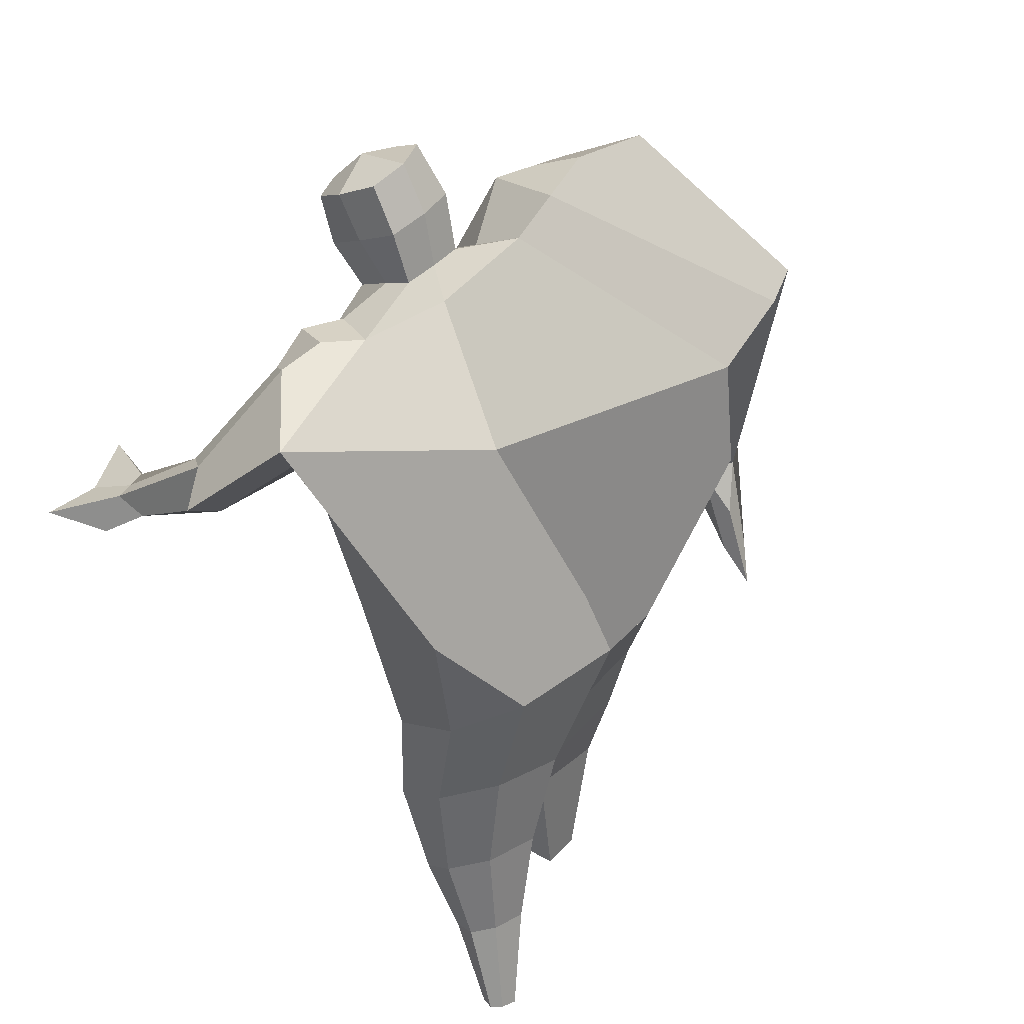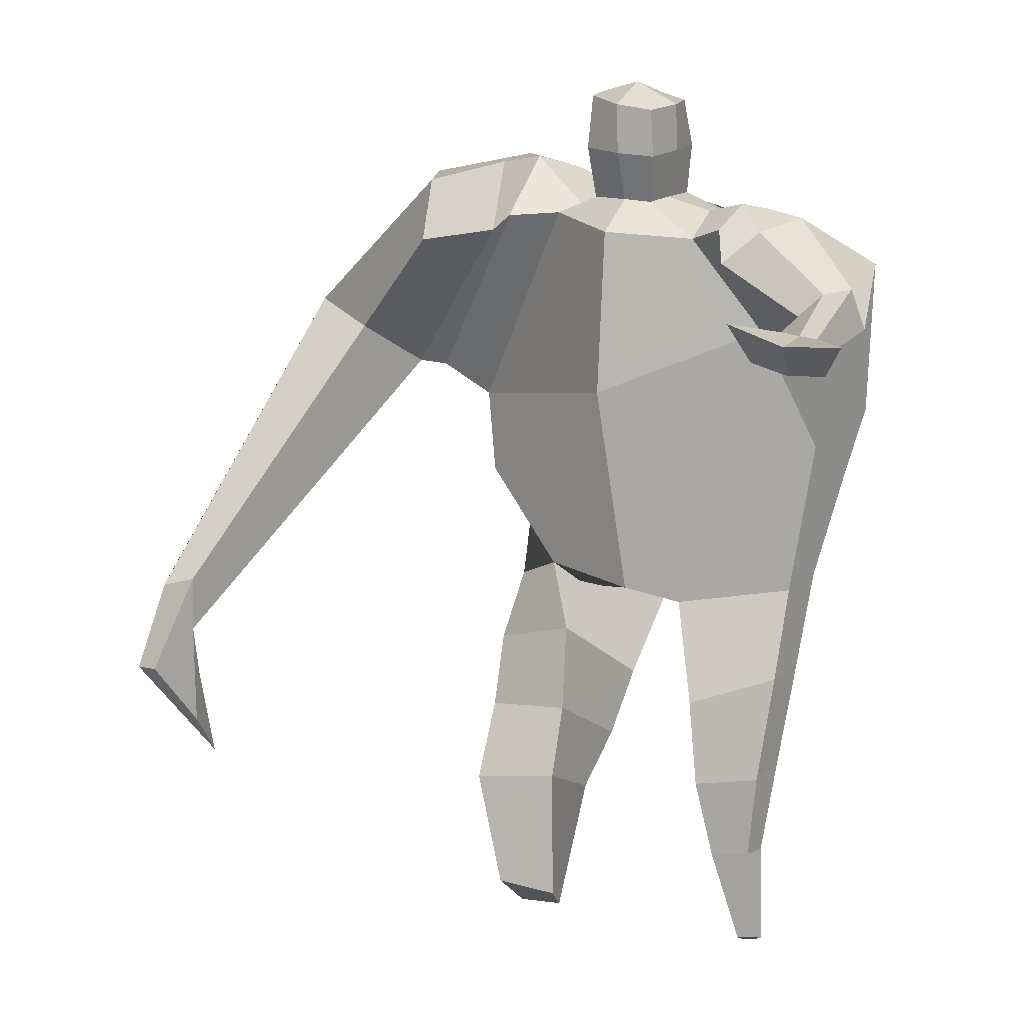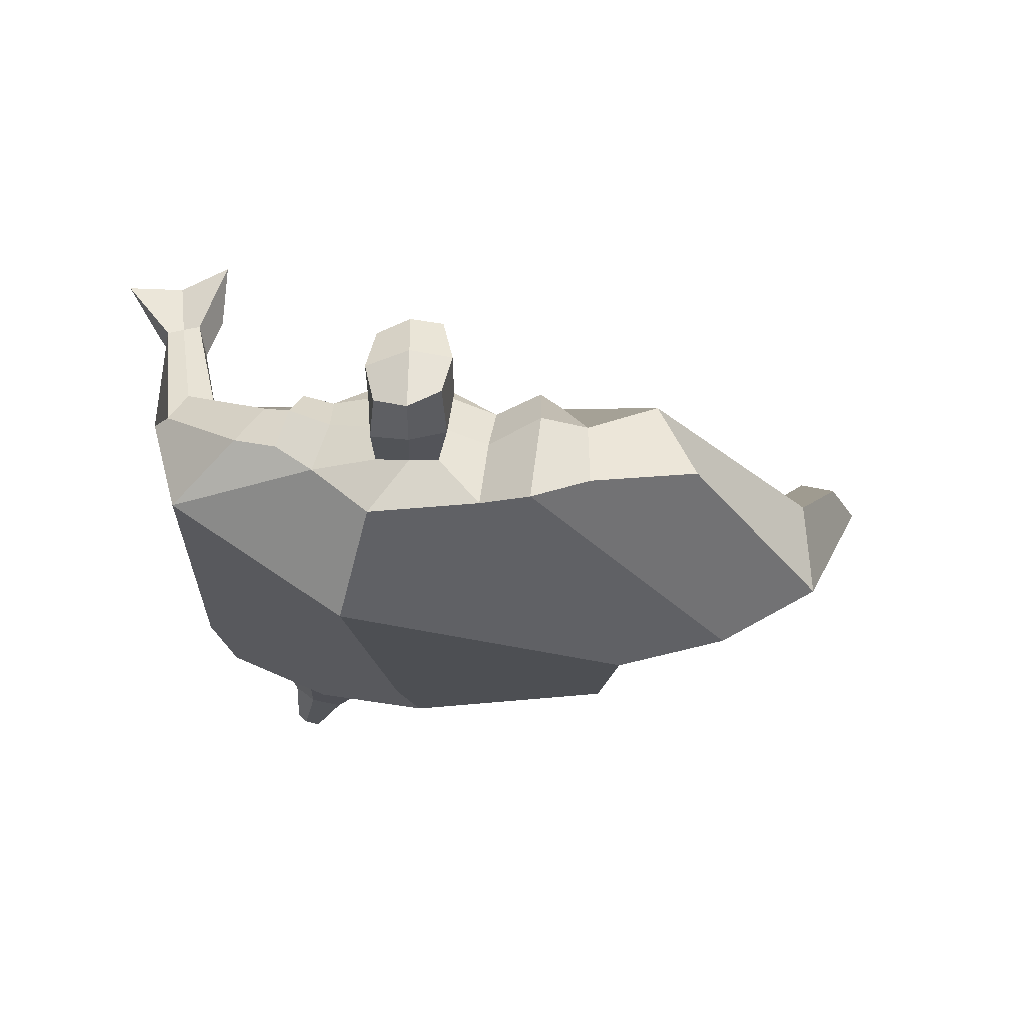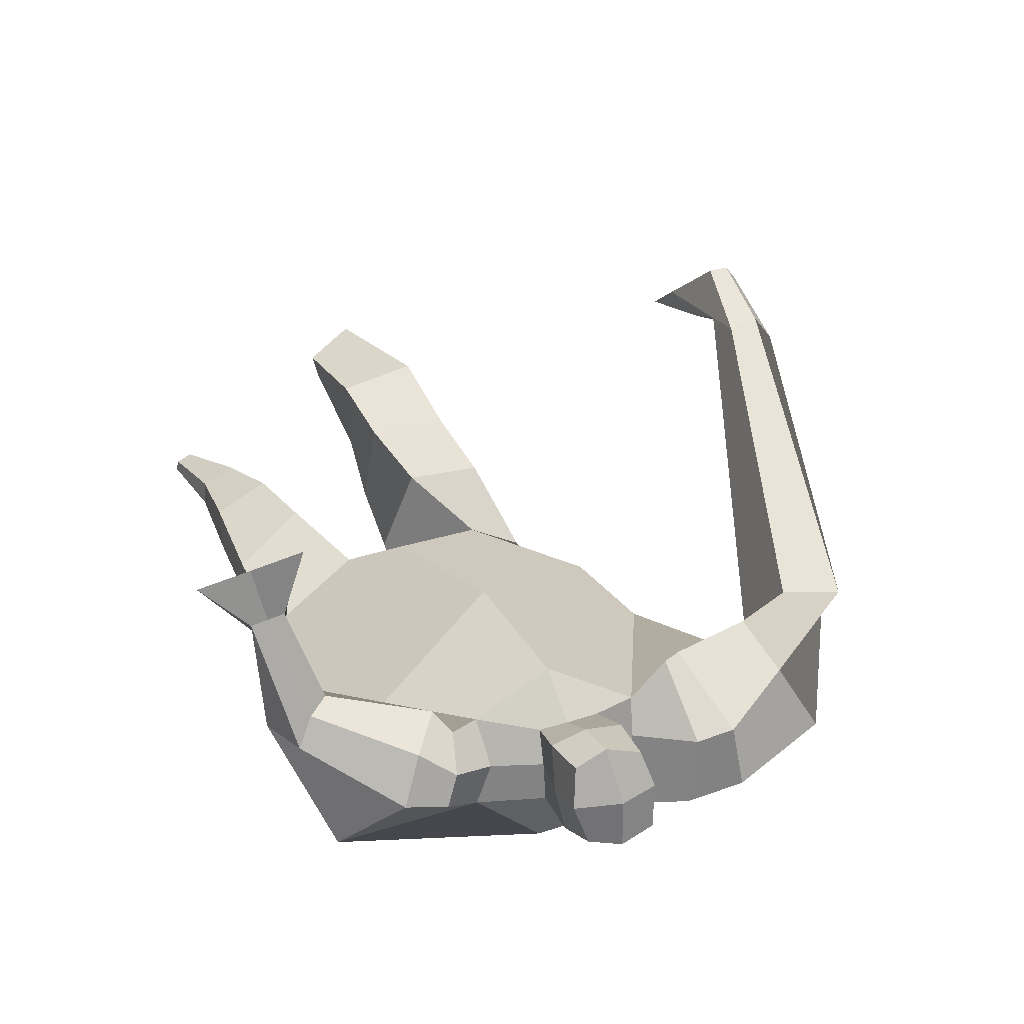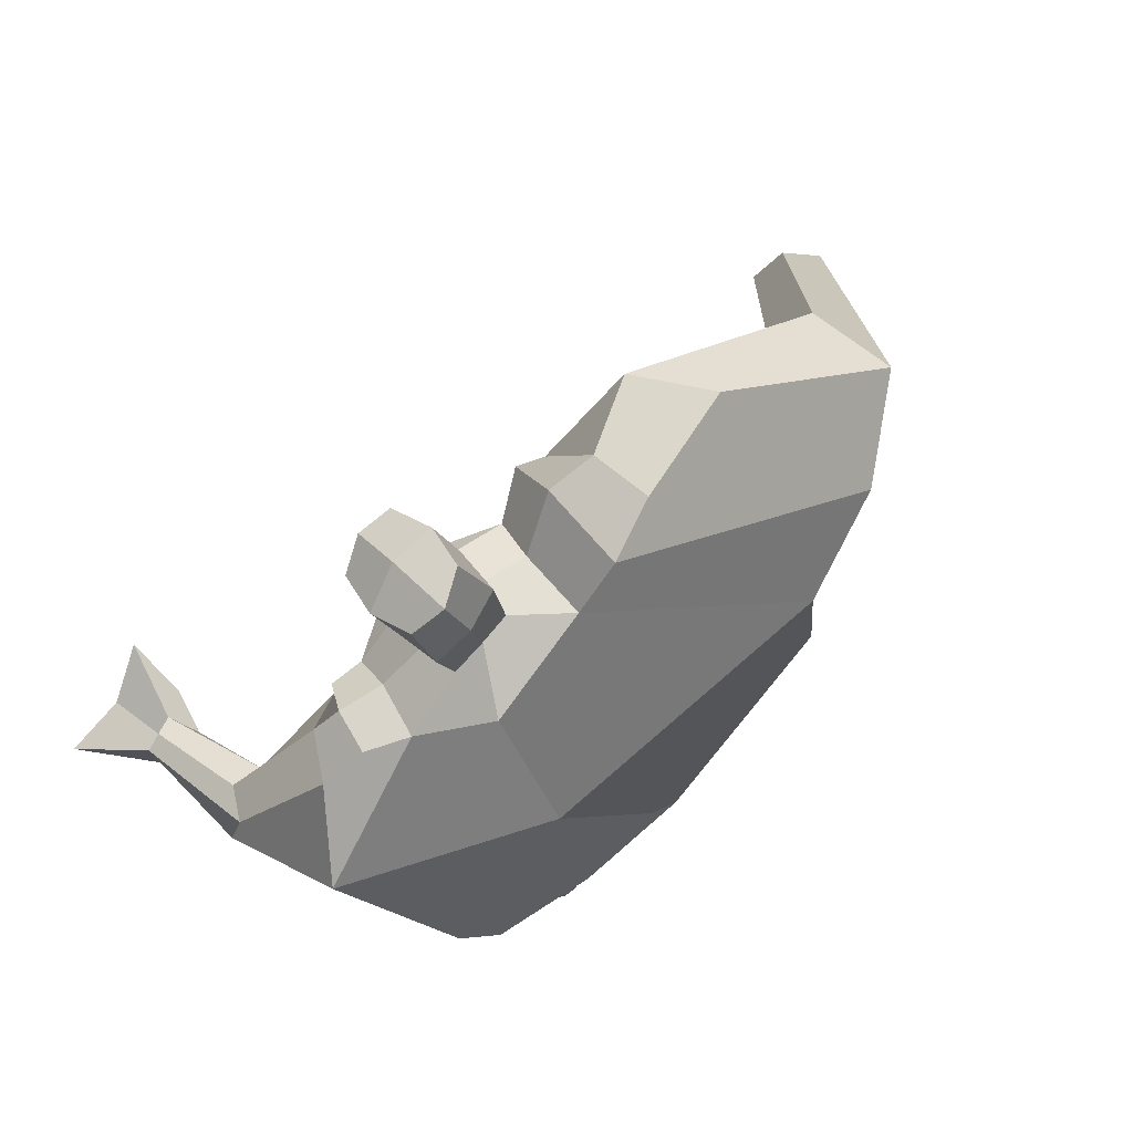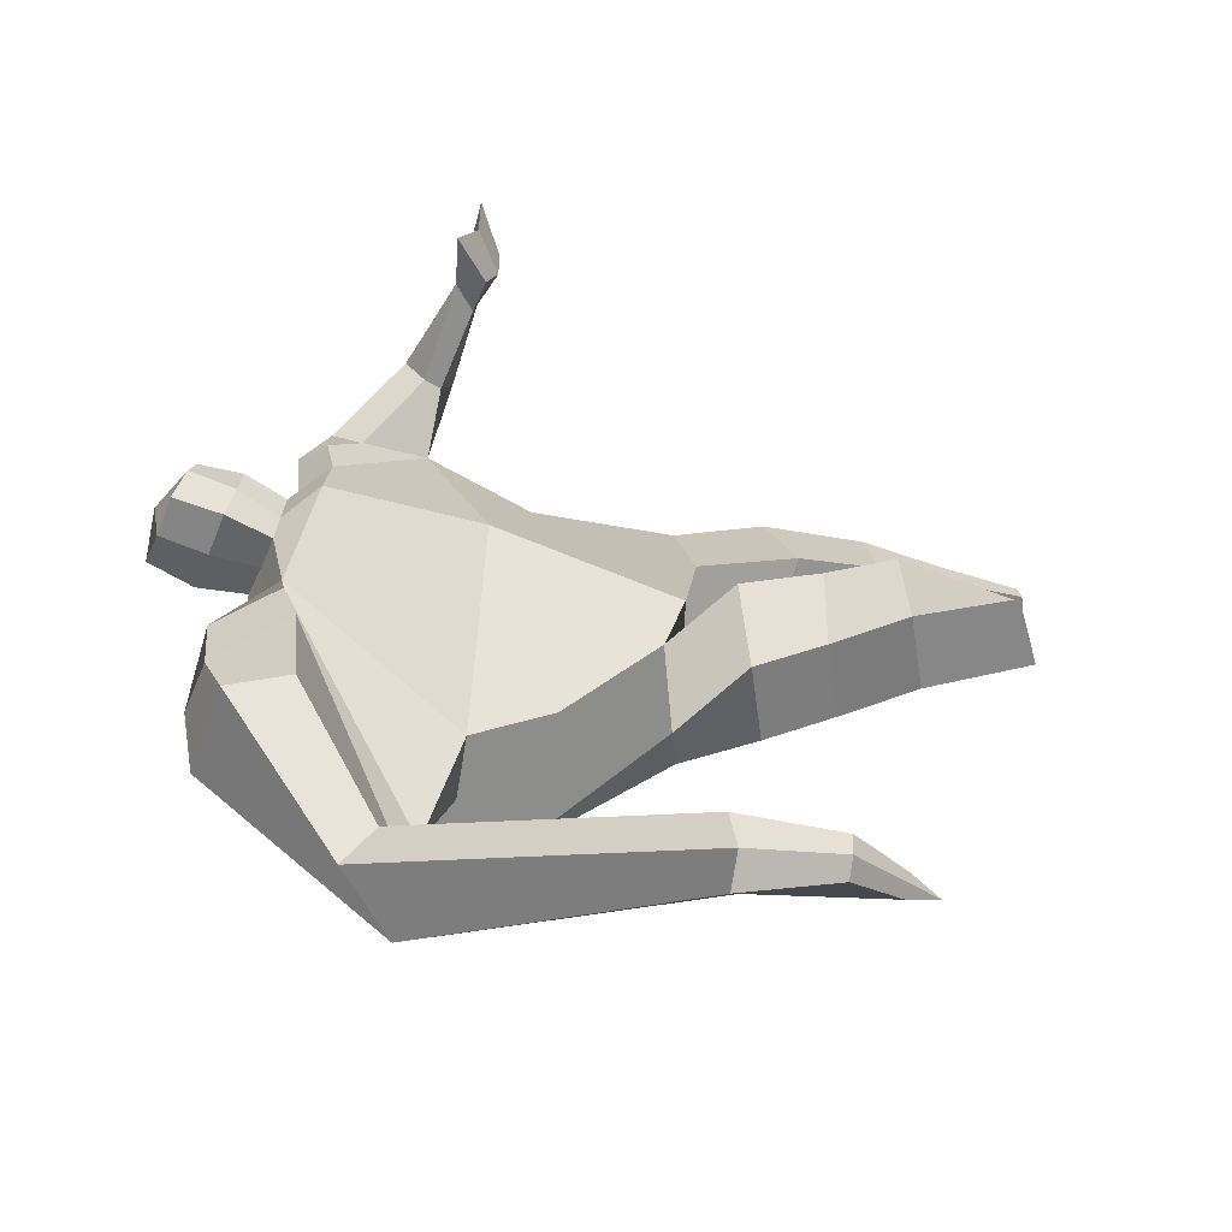
<metadata>
{"format":"obj","ext":"obj","renderer":"f3d","projection":"perspective","resolution":1024,"background":"white","views":[{"elev":29.0,"azim":132.7,"up":"+Y"},{"elev":-7.8,"azim":26.2,"up":"+Y"},{"elev":-14.7,"azim":171.4,"up":"+Z"},{"elev":44.0,"azim":145.8,"up":"+Z"},{"elev":76.8,"azim":130.9,"up":"+Y"},{"elev":37.1,"azim":-95.3,"up":"+Z"}]}
</metadata>
<code>
o monstruo_grande
v 0.5677 1.931 0.4084
v 0.5262 1.096 0.0628
v -0.5867 1.864 0.1406
v -0.2889 1.219 0.2215
v 0.8921 2.179 0.1698
v 0.6481 1.548 -0.2129
v -0.6273 2.075 -0.3044
v -0.6137 1.757 -0.3463
v -0.1558 2.413 0.4596
v 0.37 2.244 0.5261
v -0.3061 2.401 0.5408
v -0.9649 2.173 -0.2289
v -0.07732 2.576 0.1111
v 0.4471 2.362 0.2598
v -0.8602 2.03 -0.0438
v -0.2269 2.672 0.1136
v -0.6754 2.367 0.4896
v -1.302 2.124 -0.03536
v -1.069 2.144 0.2141
v -0.7636 2.703 0.2029
v -0.4092 2.737 0.155
v -0.3884 2.367 0.5043
v -0.9854 2.061 -0.07834
v -1.802 0.8861 0.5587
v -1.689 0.8602 0.6297
v -1.636 0.6882 0.4316
v -1.705 0.7041 0.3883
v 0.4783 2.144 0.5409
v 0.7004 2.316 0.3625
v 0.4727 2.26 0.5427
v 0.568 2.372 0.3306
v 0.751 1.873 0.5659
v 0.9645 1.878 0.5299
v 0.762 1.926 0.5968
v 0.9201 2.016 0.5187
v 0.7946 1.753 0.8382
v 0.9089 1.725 0.8262
v 0.8233 1.805 0.9264
v 0.9329 1.777 0.908
v 0.7403 1.708 0.9781
v 0.9694 1.65 0.9428
v 0.7301 1.797 1.154
v 1.074 1.703 1.096
v 0.008287 2.438 0.506
v 0.213 2.393 0.5133
v 0.04984 2.536 0.2607
v 0.2485 2.483 0.2694
v 0.06265 2.749 0.648
v 0.268 2.675 0.6312
v 0.07949 2.854 0.3912
v 0.2849 2.78 0.3742
v -0.4993 1.213 0.02909
v -0.3967 1.189 -0.1887
v -0.03481 1.281 -0.3332
v -0.6192 1.907 -0.09009
v 0.5364 1.172 -0.1655
v 0.317 1.208 -0.2774
v 0.07097 1.52 -0.316
v -0.02823 1.119 0.1947
v 0.687 1.997 0.3376
v -0.1215 2.47 0.3378
v -0.266 2.649 0.3824
v -0.7805 2.087 -0.1378
v 0.3908 2.365 0.4158
v -0.6609 2.594 0.4506
v -1.235 2.264 0.2235
v -0.4178 2.656 0.3539
v -1.763 0.8717 0.6216
v -1.634 0.5826 0.3113
v 0.6 2.247 0.4967
v 0.525 2.363 0.4582
v 0.844 1.831 0.5181
v 0.8532 1.987 0.6102
v 0.8499 1.738 0.8296
v 0.8782 1.79 0.9172
v 0.8474 1.663 0.9427
v 0.8885 1.721 1.092
v 0.02673 2.486 0.3817
v 0.2282 2.44 0.3902
v 0.0397 2.804 0.5187
v 0.3076 2.725 0.5038
v -1.546 1.182 0.6097
v -1.595 1.011 0.5278
v -1.742 1.197 0.4884
v -1.701 1.035 0.461
v -1.638 0.8582 0.4173
v -1.678 1.17 0.5946
v 0.01108 1.752 0.5122
v 0.3248 2.09 -0.1681
v 0.2732 2.483 0.09305
v 0.09844 2.273 0.6373
v 0.1429 2.51 0.263
v 0.1164 2.416 0.5087
v 0.1849 2.833 0.3438
v 0.1628 2.697 0.6781
v 0.1772 2.816 0.5325
v 0.2809 2.642 0.2978
v 0.2568 2.525 0.5909
v 0.02074 2.586 0.5994
v 0.04383 2.705 0.3044
v 0.01452 2.647 0.4513
v 0.2835 2.583 0.4445
v 0.1627 2.682 0.2804
v 0.138 2.547 0.6151
v 0.6467 1.579 0.1073
v -0.5435 1.578 0.1753
v 0.7457 1.742 -0.1453
v 0.1693 1.061 0.1868
v -0.2635 0.06743 0.2923
v -0.4038 0.1116 0.4117
v -0.4373 0.0444 0.1716
v -0.3029 0.03071 0.1557
v 0.3236 -0.08454 -0.1003
v 0.2497 -0.09519 -0.1755
v 0.3327 -0.08787 -0.1387
v 0.3011 -0.09244 -0.1646
v 0.2646 -0.0857 -0.08965
v 0.07076 0.8387 -0.193
v 0.1428 0.5374 -0.1601
v 0.1861 0.2326 -0.1469
v 0.219 0.1984 0.02874
v 0.1979 0.4398 0.1188
v 0.2011 0.713 0.1741
v 0.3413 0.2015 0.00472
v 0.4045 0.4499 0.07792
v 0.4862 0.7886 0.1096
v 0.3263 0.8593 -0.1765
v 0.3223 0.5299 -0.13
v 0.2929 0.2278 -0.1268
v 0.3595 0.2178 -0.07421
v 0.4354 0.5145 -0.04542
v 0.5007 0.8499 -0.07337
v -0.1763 0.9713 0.3629
v -0.1796 0.6952 0.3887
v -0.1945 0.4616 0.4401
v -0.4796 0.4668 0.4256
v -0.4689 0.7235 0.3259
v -0.4705 0.9629 0.2542
v -0.5092 0.4255 0.1588
v -0.4978 0.6855 0.05526
v -0.4994 0.9273 -0.02355
v -0.109 0.8486 -0.0608
v -0.1571 0.6292 0.02432
v -0.2147 0.4385 0.1231
f 89 7 13 90
f 8 7 89 58 54 53
f 6 56 57
f 3 106 4 59 88
f 6 107 5 60 1 105 2 56
f 61 13 16 62
f 5 14 31 29
f 88 1 10 91
f 67 21 20 65
f 13 7 12 16
f 3 9 11 15
f 55 3 15 63
f 66 19 17 65
f 23 22 17 19
f 83 82 25 26
f 15 11 22 23
f 62 16 21 67
f 69 26 25 68
f 87 84 24 68
f 86 83 26 69
f 84 85 27 24
f 70 29 31 71
f 70 28 34 73
f 10 1 28 30
f 64 10 30 71
f 34 32 36 38
f 60 5 33 72
f 5 29 35 33
f 28 1 32 34
f 37 39 43 41
f 73 34 38 75
f 33 35 39 37
f 72 33 37 74
f 76 41 43 77
f 74 37 41 76
f 38 36 40 42
f 75 38 42 77
f 102 97 51 81
f 91 10 45 93
f 90 13 46 92
f 61 9 44 78
f 64 14 47 79
f 96 94 50 80
f 101 99 48 80
f 104 98 49 95
f 103 100 50 94
f 8 53 52
f 8 52 4 106 3 55 7
f 54 58 89 5 107 6 57
f 100 101 80 50
f 95 96 80 48
f 10 64 79 45
f 13 61 78 46
f 98 102 81 49
f 39 75 77 43
f 36 74 76 40
f 40 76 77 42
f 32 72 74 36
f 35 73 75 39
f 1 60 72 32
f 14 64 71 31
f 29 70 73 35
f 28 70 71 30
f 85 86 69 27
f 82 87 68 25
f 27 69 68 24
f 11 62 67 22
f 18 66 65 20
f 7 55 63 12
f 22 67 65 17
f 9 61 62 11
f 19 66 87 82
f 12 18 20 21 16
f 66 18 84 87
f 23 19 82 83
f 49 81 96 95
f 97 103 94 51
f 99 104 95 48
f 81 51 94 96
f 14 90 92 47
f 9 91 93 44
f 3 88 91 9
f 5 89 90 14
f 44 93 104 99
f 47 92 103 97
f 45 79 102 98
f 46 78 101 100
f 92 46 100 103
f 93 45 98 104
f 78 44 99 101
f 79 47 97 102
f 59 4 52 53 54 108
f 136 110 109 135
f 121 120 114 117
f 139 111 110 136
f 135 109 112 144
f 144 112 111 139
f 111 112 109 110
f 117 114 116 115 113
f 124 121 117 113
f 120 129 116 114
f 130 124 113 115
f 129 130 115 116
f 57 56 132 127
f 127 132 131 128
f 128 131 130 129
f 56 2 126 132
f 132 126 125 131
f 131 125 124 130
f 54 57 127 118
f 118 127 128 119
f 119 128 129 120
f 2 108 123 126
f 126 123 122 125
f 125 122 121 124
f 108 54 118 123
f 123 118 119 122
f 122 119 120 121
f 54 142 141 53
f 142 143 140 141
f 143 144 139 140
f 4 133 142 54
f 133 134 143 142
f 134 135 144 143
f 53 141 138 52
f 141 140 137 138
f 140 139 136 137
f 52 138 133 4
f 138 137 134 133
f 137 136 135 134
f 105 1 88 59 108 2
f 86 85 83
f 83 85 18 23
f 63 15 23 18 12
f 84 18 85
l 52 106

</code>
